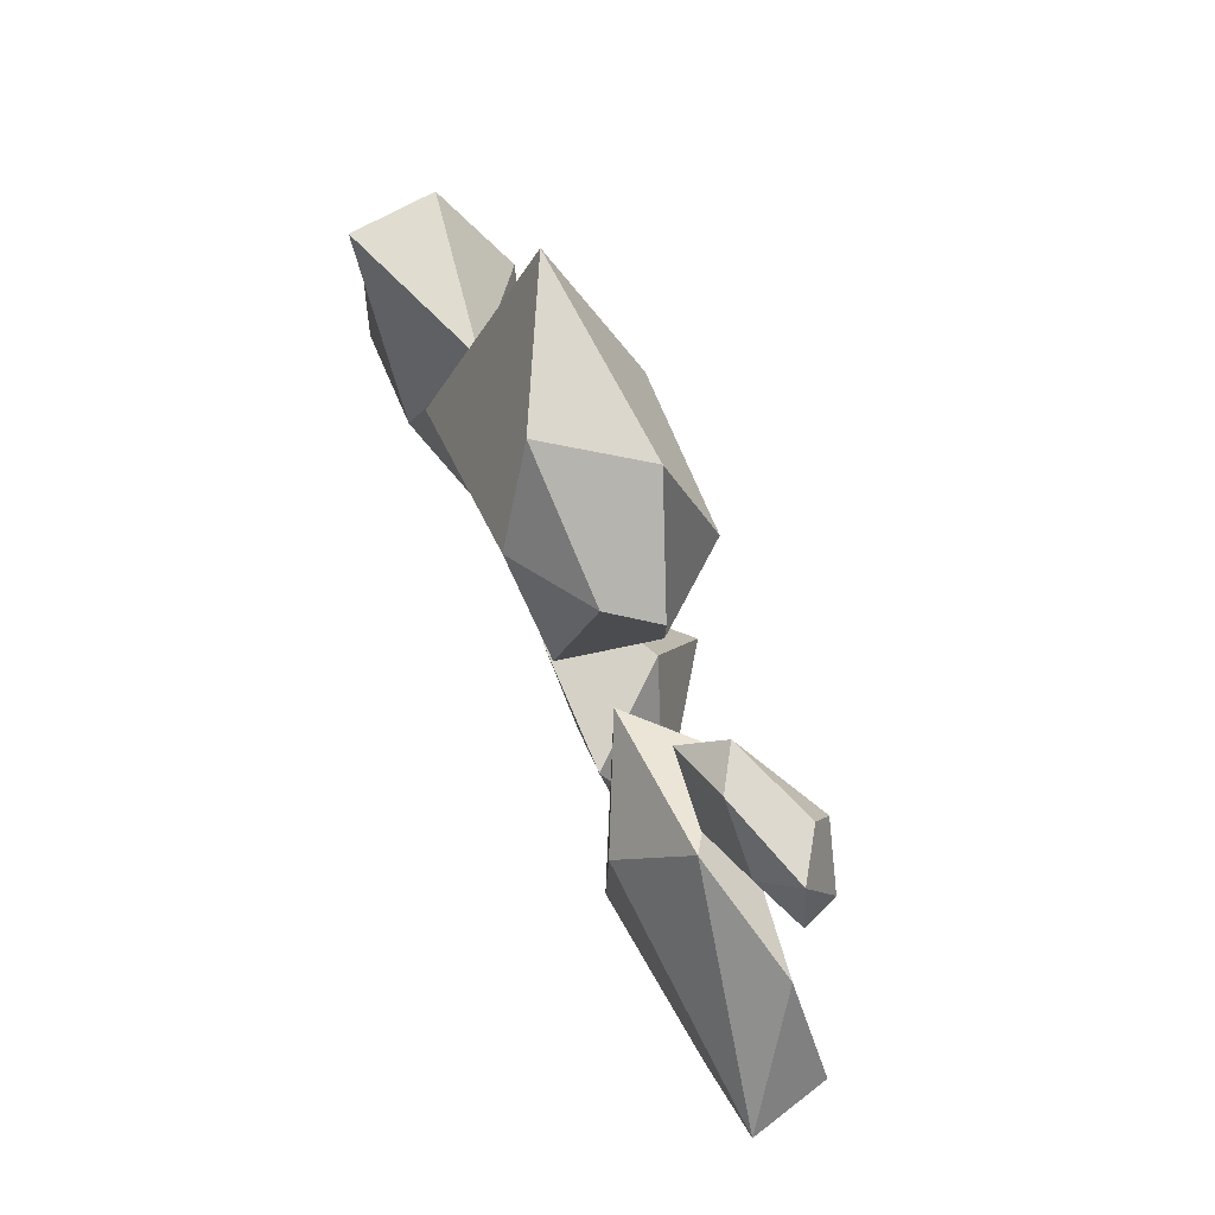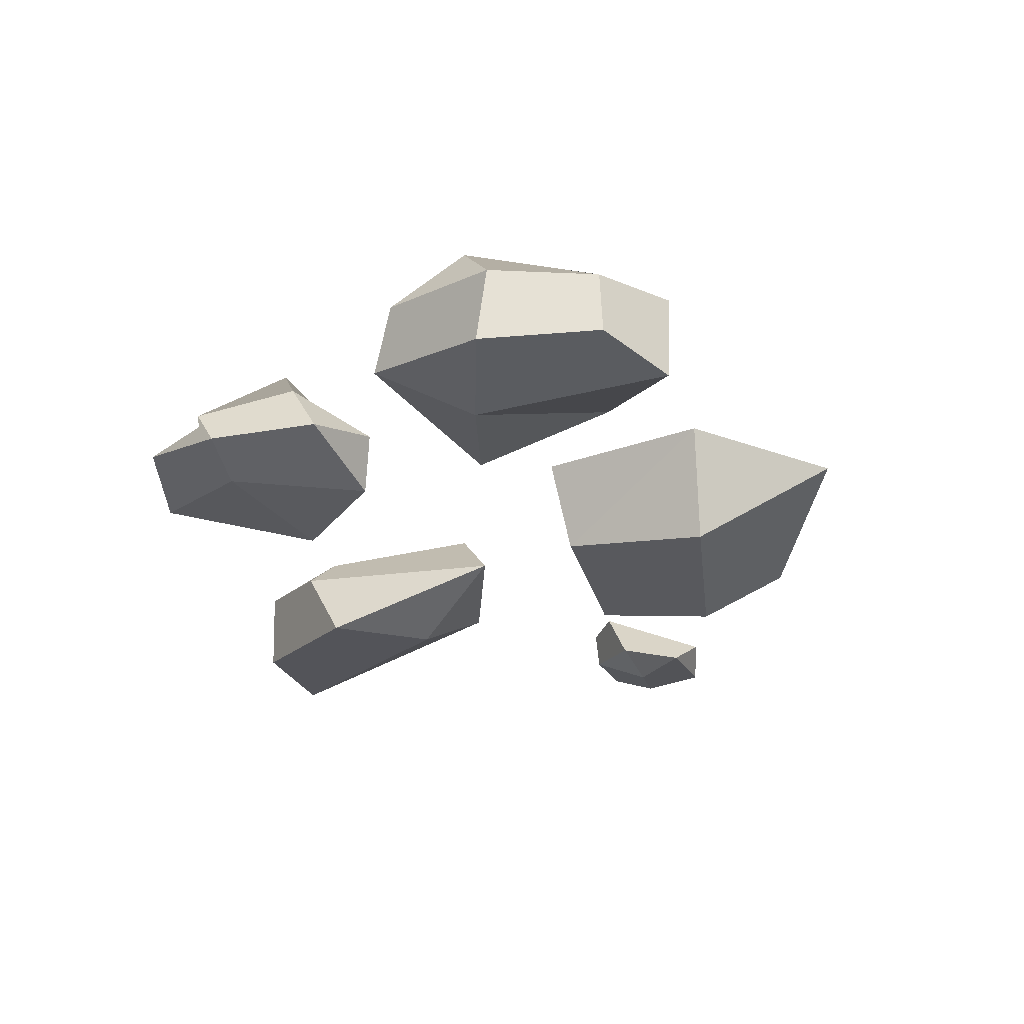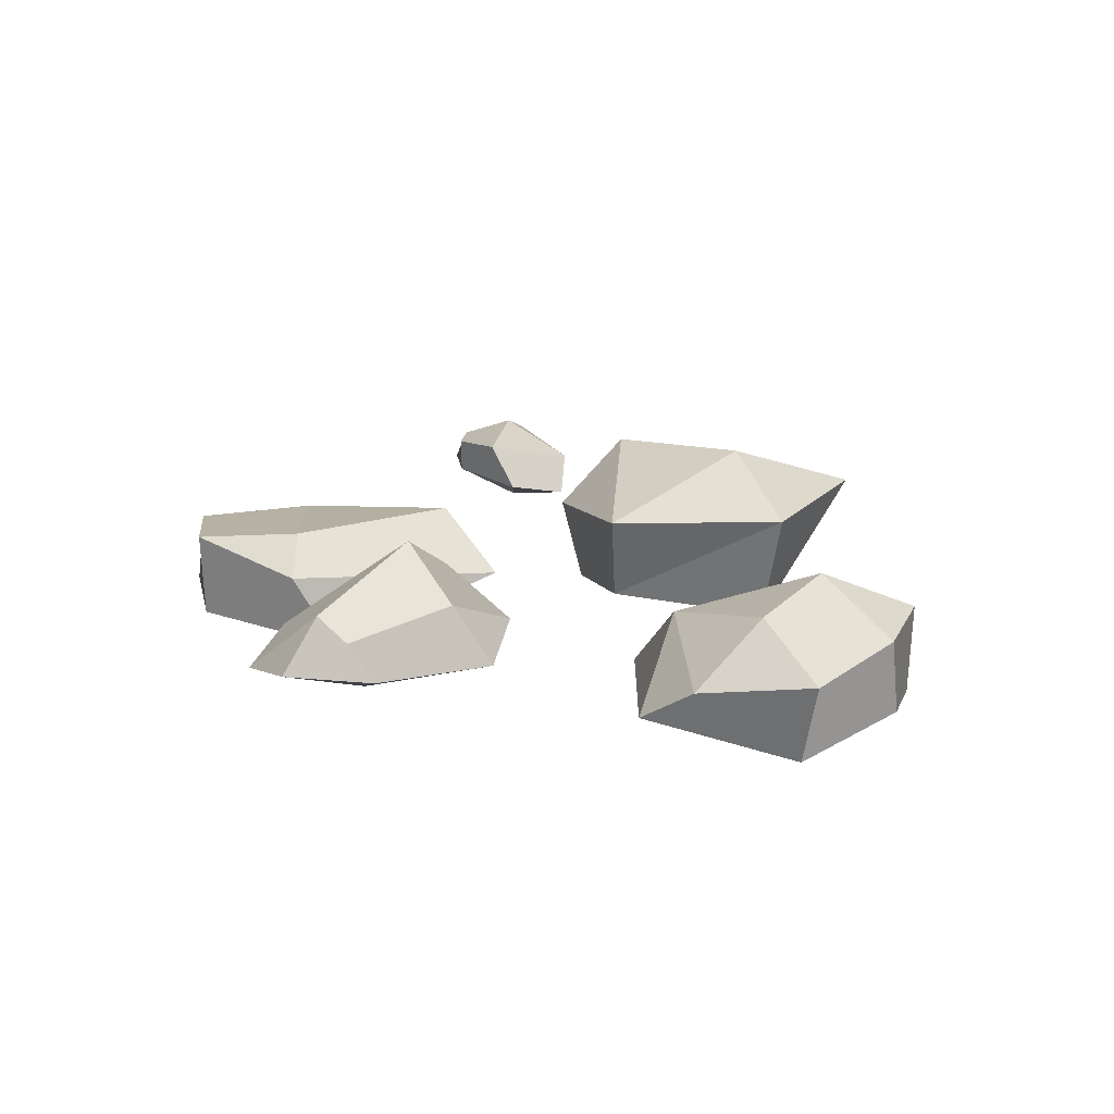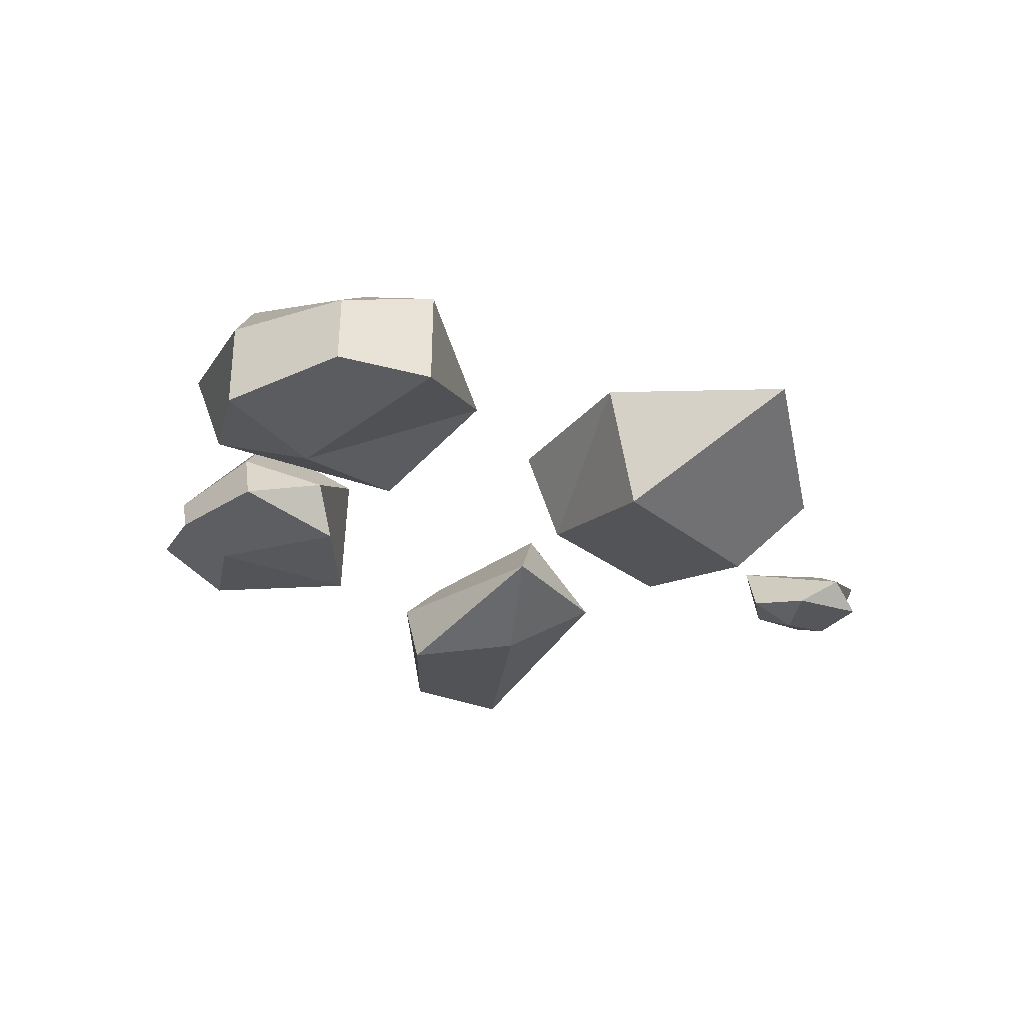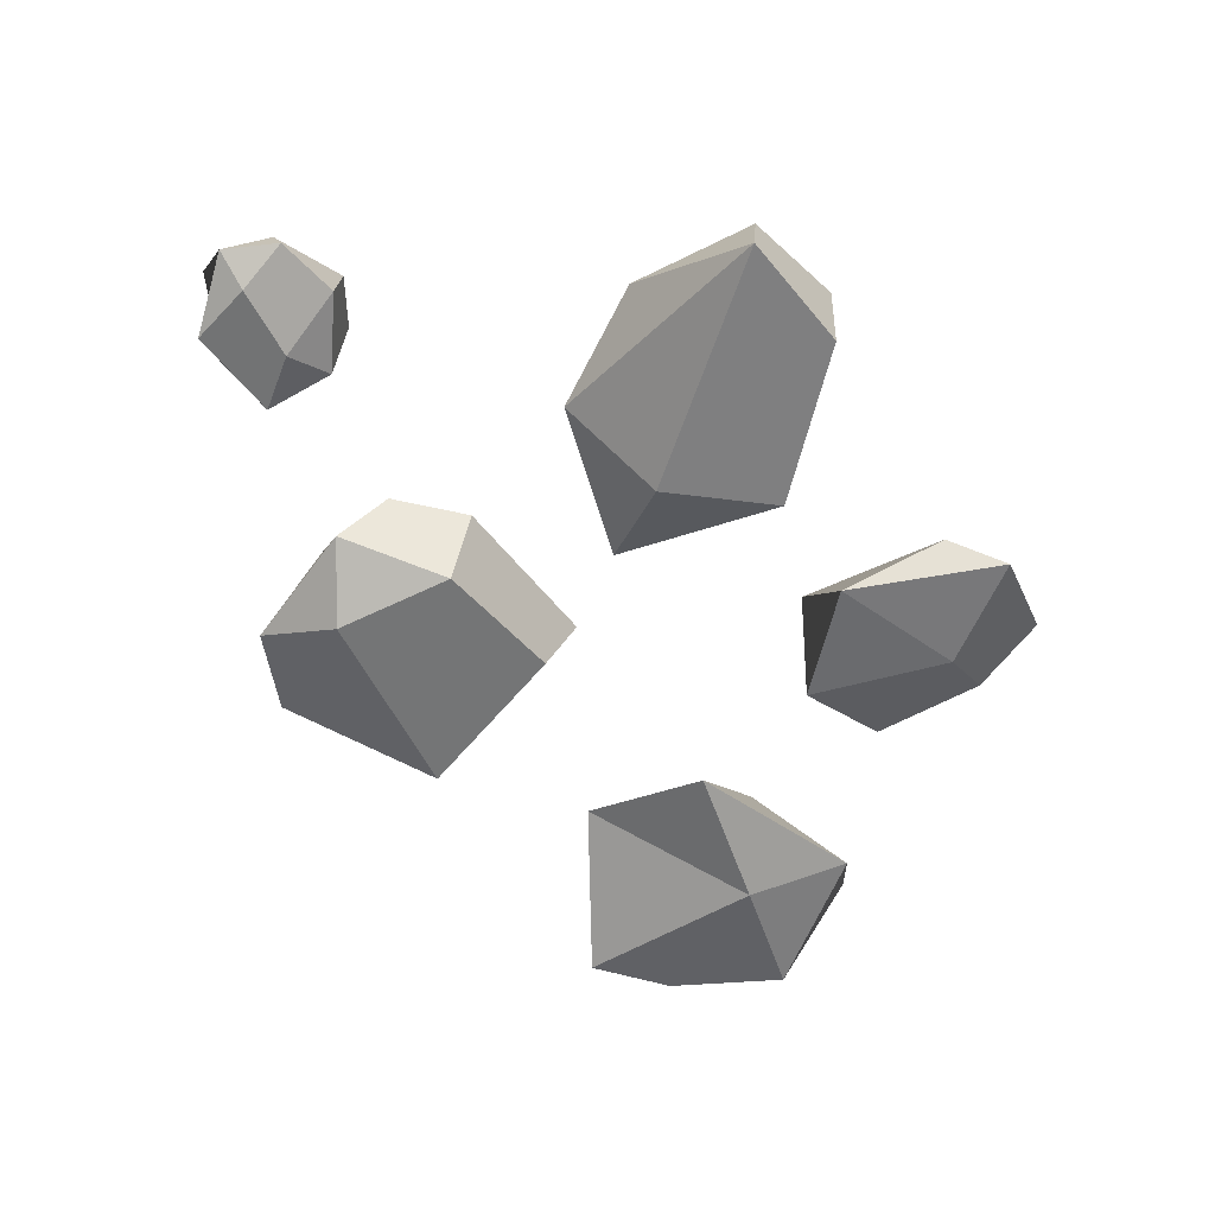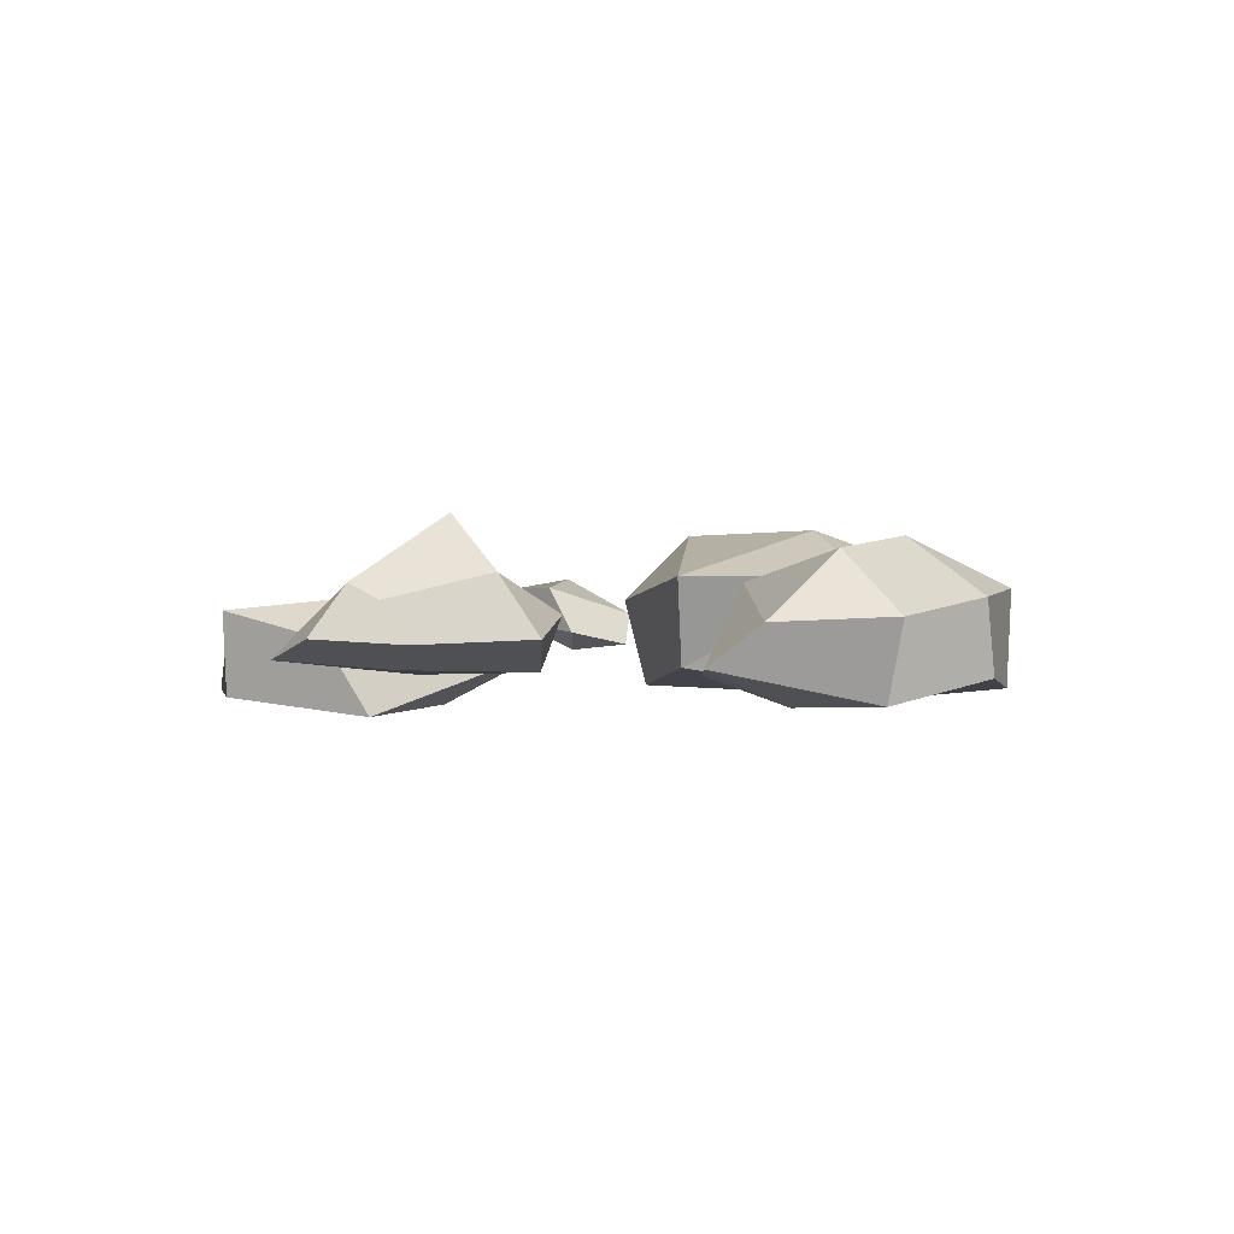
<metadata>
{"format":"obj","ext":"obj","renderer":"f3d","projection":"perspective","resolution":1024,"background":"white","views":[{"elev":75.5,"azim":64.7,"up":"+Z"},{"elev":-27.7,"azim":-118.3,"up":"+Y"},{"elev":17.5,"azim":-150.2,"up":"+Y"},{"elev":-25.8,"azim":-86.3,"up":"+Y"},{"elev":-56.0,"azim":80.8,"up":"+Y"},{"elev":1.3,"azim":-149.6,"up":"+Y"}]}
</metadata>
<code>
g rocks-small
v 0.3785 0.05889 0.5283
v 0.2845 0.009695 0.5434
v 0.3353 0.04794 0.4071
v -0.4243 0.09908 -0.2525
v -0.4982 0.03012 -0.2594
v -0.3776 0.02433 -0.3298
v 0.4302 0.008314 0.5586
v 0.4012 -0.02527 0.5258
v 0.3314 -0.02165 0.571
v 0.4409 0.03689 0.5021
v 0.4531 0.0005881 0.4905
v 0.4302 0.008314 0.5586
v -0.1221 0.1244 0.3101
v -0.2361 0.06739 0.4379
v -0.2434 0.06661 0.2026
v 0.3314 -0.02165 0.571
v 0.2576 -0.03223 0.4857
v 0.2845 0.009695 0.5434
v -0.2434 0.06661 0.2026
v -0.2045 -0.07976 0.2307
v -0.03393 -0.0455 0.1209
v 0.4585 0.01425 0.09931
v 0.5528 0.01696 -0.02702
v 0.5746 -0.08096 -0.01667
v -0.2434 0.06661 0.2026
v -0.2361 0.06739 0.4379
v -0.2045 -0.07976 0.2307
v -0.1825 -0.04265 -0.1018
v -0.3007 -0.0251 -0.3147
v -0.3372 -0.06972 -0.1904
v -0.2434 0.06661 0.2026
v -0.05069 0.06711 0.08102
v -0.1221 0.1244 0.3101
v -0.05069 0.06711 0.08102
v 0.1126 0.03465 0.2344
v 0.05949 0.1177 0.3107
v 0.1201 -0.02342 0.0623
v 0.3093 -0.02091 0.1505
v 0.2586 -0.09474 0.03555
v 0.4791 0.02394 -0.1296
v 0.343 0.03799 -0.08626
v 0.3194 -0.008916 -0.1344
v -0.001463 0.08381 0.4094
v -0.06098 -0.02739 0.4689
v -0.2361 0.06739 0.4379
v 0.3093 -0.02091 0.1505
v 0.1201 -0.02342 0.0623
v 0.2056 0.05435 0.07063
v -0.3003 0.01438 0.02726
v -0.1825 -0.04265 -0.1018
v -0.3372 -0.06972 -0.1904
v 0.2586 -0.09474 0.03555
v 0.3093 -0.02091 0.1505
v 0.5746 -0.08096 -0.01667
v -0.05866 0.0739 -0.3282
v -0.0706 0.02621 -0.2166
v -0.1051 0.002122 -0.3133
v -0.03472 -0.03849 -0.2045
v -0.1051 0.002122 -0.3133
v -0.0706 0.02621 -0.2166
v 0.2586 -0.09474 0.03555
v 0.2681 -0.1032 -0.1107
v 0.1201 -0.02342 0.0623
v 0.2681 -0.1032 -0.1107
v 0.3194 -0.008916 -0.1344
v 0.1201 -0.02342 0.0623
v -0.4328 0.1125 -0.1087
v -0.3003 0.01438 0.02726
v -0.5132 0.05596 -0.009909
v 0.2056 0.05435 0.07063
v 0.4585 0.01425 0.09931
v 0.3093 -0.02091 0.1505
v -0.3003 0.01438 0.02726
v -0.4328 0.1125 -0.1087
v -0.2796 0.06239 -0.1878
v -0.5132 0.05596 -0.009909
v -0.3003 0.01438 0.02726
v -0.5091 -0.05241 -0.01166
v 0.4302 0.008314 0.5586
v 0.4531 0.0005881 0.4905
v 0.4012 -0.02527 0.5258
v -0.5132 0.05596 -0.009909
v -0.5311 0.04839 -0.1216
v -0.4328 0.1125 -0.1087
v -0.4243 0.09908 -0.2525
v -0.3776 0.02433 -0.3298
v -0.2796 0.06239 -0.1878
v -0.4243 0.09908 -0.2525
v -0.2796 0.06239 -0.1878
v -0.4328 0.1125 -0.1087
v 0.1831 -0.02245 -0.4086
v 0.1273 -0.04443 -0.2121
v 0.1847 0.01118 -0.3319
v -0.2796 0.06239 -0.1878
v -0.1825 -0.04265 -0.1018
v -0.3003 0.01438 0.02726
v 0.1273 -0.04443 -0.2121
v 0.1831 -0.02245 -0.4086
v 0.03831 -0.03132 -0.3723
v 0.09053 -0.07542 0.2512
v 0.004248 -0.08525 0.3761
v 0.09726 -0.02779 0.3916
v 0.1847 0.01118 -0.3319
v 0.03623 0.07213 -0.1909
v 0.01233 0.1382 -0.3124
v 0.1847 0.01118 -0.3319
v 0.1273 -0.04443 -0.2121
v 0.03623 0.07213 -0.1909
v 0.3846 0.03851 0.5774
v 0.2845 0.009695 0.5434
v 0.3785 0.05889 0.5283
v 0.03831 -0.03132 -0.3723
v -0.03472 -0.03849 -0.2045
v 0.1273 -0.04443 -0.2121
v 0.2576 -0.03223 0.4857
v 0.3349 -0.04089 0.4699
v 0.3056 -0.01439 0.4183
v 0.4035 -0.0001702 0.4272
v 0.3056 -0.01439 0.4183
v 0.3349 -0.04089 0.4699
v -0.06098 -0.02739 0.4689
v 0.09726 -0.02779 0.3916
v 0.004248 -0.08525 0.3761
v -0.3007 -0.0251 -0.3147
v -0.1825 -0.04265 -0.1018
v -0.2796 0.06239 -0.1878
v -0.2434 0.06661 0.2026
v -0.03393 -0.0455 0.1209
v -0.05069 0.06711 0.08102
v 0.4585 0.01425 0.09931
v 0.5746 -0.08096 -0.01667
v 0.3093 -0.02091 0.1505
v -0.05069 0.06711 0.08102
v 0.05949 0.1177 0.3107
v -0.1221 0.1244 0.3101
v -0.3003 0.01438 0.02726
v -0.3372 -0.06972 -0.1904
v -0.5091 -0.05241 -0.01166
v 0.07671 0.06279 -0.4125
v 0.08613 0.003917 -0.4715
v 0.1831 -0.02245 -0.4086
v 0.4585 0.01425 0.09931
v 0.2056 0.05435 0.07063
v 0.343 0.03799 -0.08626
v -0.3007 -0.0251 -0.3147
v -0.2796 0.06239 -0.1878
v -0.3776 0.02433 -0.3298
v -0.3372 -0.06972 -0.1904
v -0.3007 -0.0251 -0.3147
v -0.4819 -0.06053 -0.2648
v 0.4035 -0.0001702 0.4272
v 0.4004 0.04618 0.4199
v 0.3353 0.04794 0.4071
v 0.3056 -0.01439 0.4183
v 0.1238 0.02923 0.3363
v 0.1126 0.03465 0.2344
v 0.09053 -0.07542 0.2512
v 0.09726 -0.02779 0.3916
v 0.3349 -0.04089 0.4699
v 0.2576 -0.03223 0.4857
v 0.3314 -0.02165 0.571
v 0.4012 -0.02527 0.5258
v 0.4012 -0.02527 0.5258
v 0.4531 0.0005881 0.4905
v 0.4035 -0.0001702 0.4272
v 0.3349 -0.04089 0.4699
v 0.343 0.03799 -0.08626
v 0.2056 0.05435 0.07063
v 0.1201 -0.02342 0.0623
v 0.3194 -0.008916 -0.1344
v 0.3846 0.03851 0.5774
v 0.3785 0.05889 0.5283
v 0.4409 0.03689 0.5021
v 0.4302 0.008314 0.5586
v -0.03393 -0.0455 0.1209
v 0.09053 -0.07542 0.2512
v 0.1126 0.03465 0.2344
v -0.05069 0.06711 0.08102
v -0.06098 -0.02739 0.4689
v 0.004248 -0.08525 0.3761
v -0.2045 -0.07976 0.2307
v -0.2361 0.06739 0.4379
v 0.4742 -0.08407 -0.1279
v 0.4791 0.02394 -0.1296
v 0.3194 -0.008916 -0.1344
v 0.2681 -0.1032 -0.1107
v 0.09726 -0.02779 0.3916
v -0.06098 -0.02739 0.4689
v -0.001463 0.08381 0.4094
v 0.1238 0.02923 0.3363
v 0.1238 0.02923 0.3363
v -0.001463 0.08381 0.4094
v 0.05949 0.1177 0.3107
v 0.1126 0.03465 0.2344
v -0.5391 -0.03658 -0.1224
v -0.4819 -0.06053 -0.2648
v -0.4982 0.03012 -0.2594
v -0.5311 0.04839 -0.1216
v 0.05949 0.1177 0.3107
v -0.001463 0.08381 0.4094
v -0.2361 0.06739 0.4379
v -0.1221 0.1244 0.3101
v 0.08613 0.003917 -0.4715
v -0.01061 -0.002231 -0.4224
v 0.03831 -0.03132 -0.3723
v 0.1831 -0.02245 -0.4086
v 0.4742 -0.08407 -0.1279
v 0.5746 -0.08096 -0.01667
v 0.5528 0.01696 -0.02702
v 0.4791 0.02394 -0.1296
v -0.03472 -0.03849 -0.2045
v -0.0706 0.02621 -0.2166
v 0.03623 0.07213 -0.1909
v 0.1273 -0.04443 -0.2121
v -0.5132 0.05596 -0.009909
v -0.5091 -0.05241 -0.01166
v -0.5391 -0.03658 -0.1224
v -0.5311 0.04839 -0.1216
v 0.07671 0.06279 -0.4125
v 0.1831 -0.02245 -0.4086
v 0.1847 0.01118 -0.3319
v 0.01233 0.1382 -0.3124
v -0.1051 0.002122 -0.3133
v -0.03472 -0.03849 -0.2045
v 0.03831 -0.03132 -0.3723
v -0.01061 -0.002231 -0.4224
v -0.05866 0.0739 -0.3282
v 0.01233 0.1382 -0.3124
v 0.03623 0.07213 -0.1909
v -0.0706 0.02621 -0.2166
v 0.07671 0.06279 -0.4125
v 0.01903 0.04487 -0.4338
v -0.01061 -0.002231 -0.4224
v 0.08613 0.003917 -0.4715
v 0.01233 0.1382 -0.3124
v -0.05866 0.0739 -0.3282
v 0.01903 0.04487 -0.4338
v 0.07671 0.06279 -0.4125
v 0.2845 0.009695 0.5434
v 0.3846 0.03851 0.5774
v 0.4302 0.008314 0.5586
v 0.3314 -0.02165 0.571
v 0.3785 0.05889 0.5283
v 0.3353 0.04794 0.4071
v 0.4004 0.04618 0.4199
v 0.4409 0.03689 0.5021
v 0.2845 0.009695 0.5434
v 0.2576 -0.03223 0.4857
v 0.3056 -0.01439 0.4183
v 0.3353 0.04794 0.4071
v 0.4791 0.02394 -0.1296
v 0.5528 0.01696 -0.02702
v 0.4585 0.01425 0.09931
v 0.343 0.03799 -0.08626
v -0.5311 0.04839 -0.1216
v -0.4982 0.03012 -0.2594
v -0.4243 0.09908 -0.2525
v -0.4328 0.1125 -0.1087
v -0.5391 -0.03658 -0.1224
v -0.5091 -0.05241 -0.01166
v -0.3372 -0.06972 -0.1904
v -0.4819 -0.06053 -0.2648
v -0.01061 -0.002231 -0.4224
v 0.01903 0.04487 -0.4338
v -0.05866 0.0739 -0.3282
v -0.1051 0.002122 -0.3133
v 0.4035 -0.0001702 0.4272
v 0.4531 0.0005881 0.4905
v 0.4409 0.03689 0.5021
v 0.4004 0.04618 0.4199
v -0.3776 0.02433 -0.3298
v -0.4982 0.03012 -0.2594
v -0.4819 -0.06053 -0.2648
v -0.3007 -0.0251 -0.3147
v 0.2586 -0.09474 0.03555
v 0.5746 -0.08096 -0.01667
v 0.4742 -0.08407 -0.1279
v 0.2681 -0.1032 -0.1107
v -0.03393 -0.0455 0.1209
v -0.2045 -0.07976 0.2307
v 0.004248 -0.08525 0.3761
v 0.09053 -0.07542 0.2512
f 2 1 3
f 5 4 6
f 8 7 9
f 11 10 12
f 14 13 15
f 17 16 18
f 20 19 21
f 23 22 24
f 26 25 27
f 29 28 30
f 32 31 33
f 35 34 36
f 38 37 39
f 41 40 42
f 44 43 45
f 47 46 48
f 50 49 51
f 53 52 54
f 56 55 57
f 59 58 60
f 62 61 63
f 65 64 66
f 68 67 69
f 71 70 72
f 74 73 75
f 77 76 78
f 80 79 81
f 83 82 84
f 86 85 87
f 89 88 90
f 92 91 93
f 95 94 96
f 98 97 99
f 101 100 102
f 104 103 105
f 107 106 108
f 110 109 111
f 113 112 114
f 116 115 117
f 119 118 120
f 122 121 123
f 125 124 126
f 128 127 129
f 131 130 132
f 134 133 135
f 137 136 138
f 140 139 141
f 143 142 144
f 146 145 147
f 149 148 150
f 152 151 153
f 153 151 154
f 156 155 157
f 157 155 158
f 160 159 161
f 161 159 162
f 164 163 165
f 165 163 166
f 168 167 169
f 169 167 170
f 172 171 173
f 173 171 174
f 176 175 177
f 177 175 178
f 180 179 181
f 181 179 182
f 184 183 185
f 185 183 186
f 188 187 189
f 189 187 190
f 192 191 193
f 193 191 194
f 196 195 197
f 197 195 198
f 200 199 201
f 201 199 202
f 204 203 205
f 205 203 206
f 208 207 209
f 209 207 210
f 212 211 213
f 213 211 214
f 216 215 217
f 217 215 218
f 220 219 221
f 221 219 222
f 224 223 225
f 225 223 226
f 228 227 229
f 229 227 230
f 232 231 233
f 233 231 234
f 236 235 237
f 237 235 238
f 240 239 241
f 241 239 242
f 244 243 245
f 245 243 246
f 248 247 249
f 249 247 250
f 252 251 253
f 253 251 254
f 256 255 257
f 257 255 258
f 260 259 261
f 261 259 262
f 264 263 265
f 265 263 266
f 268 267 269
f 269 267 270
f 272 271 273
f 273 271 274
f 276 275 277
f 277 275 278
f 280 279 281
f 281 279 282

</code>
